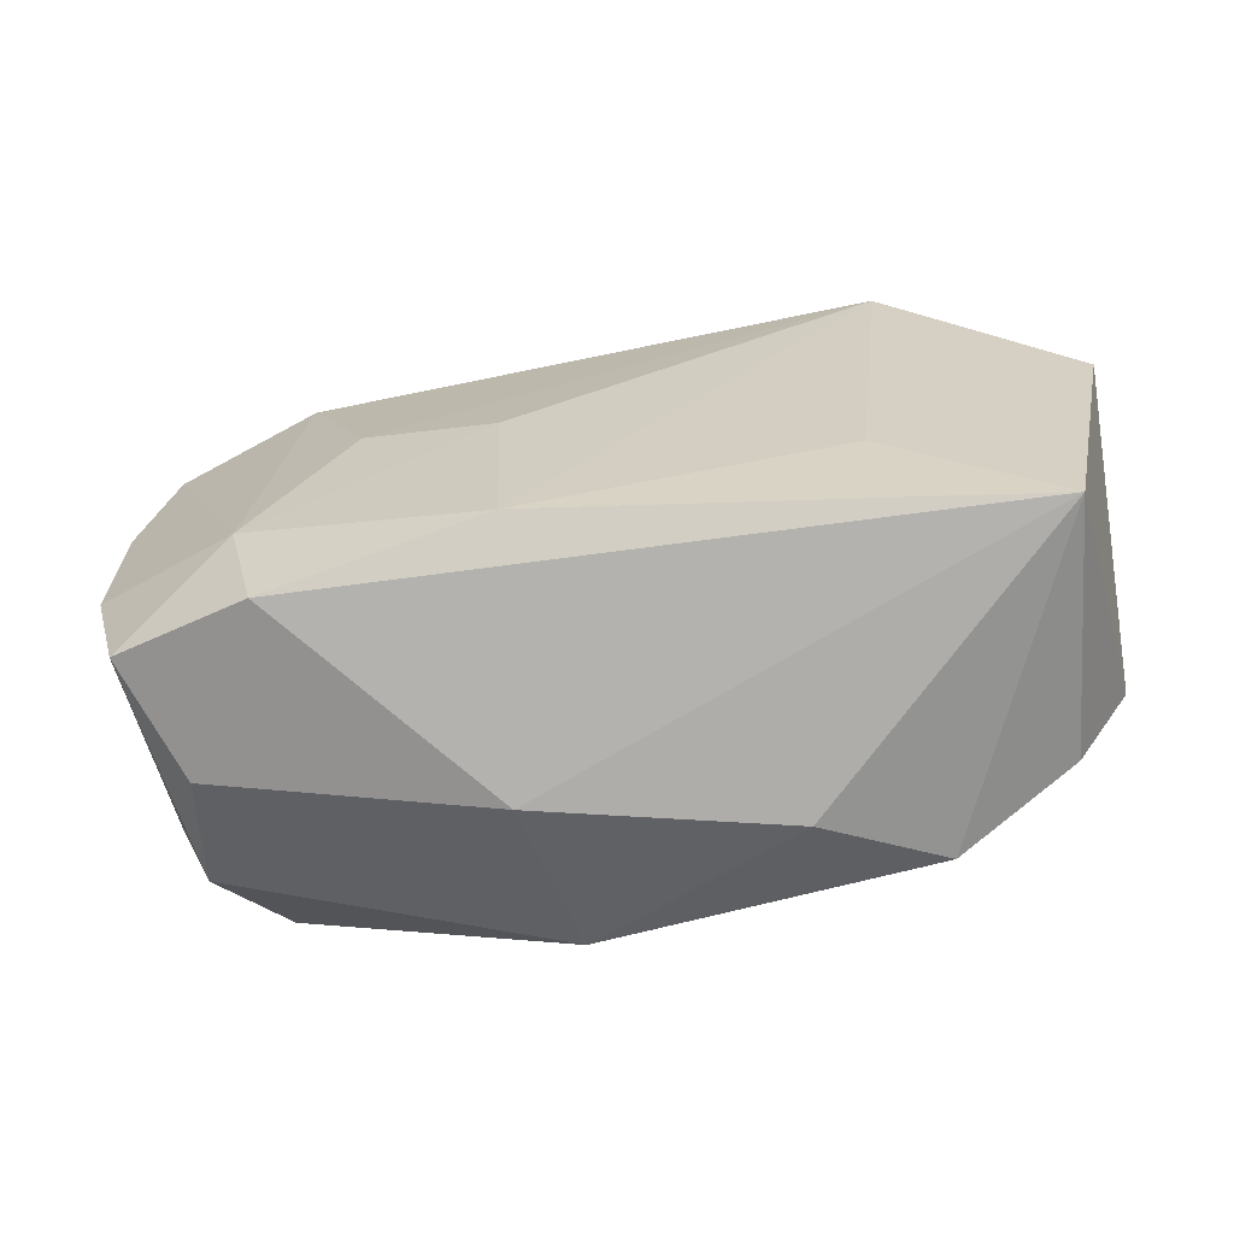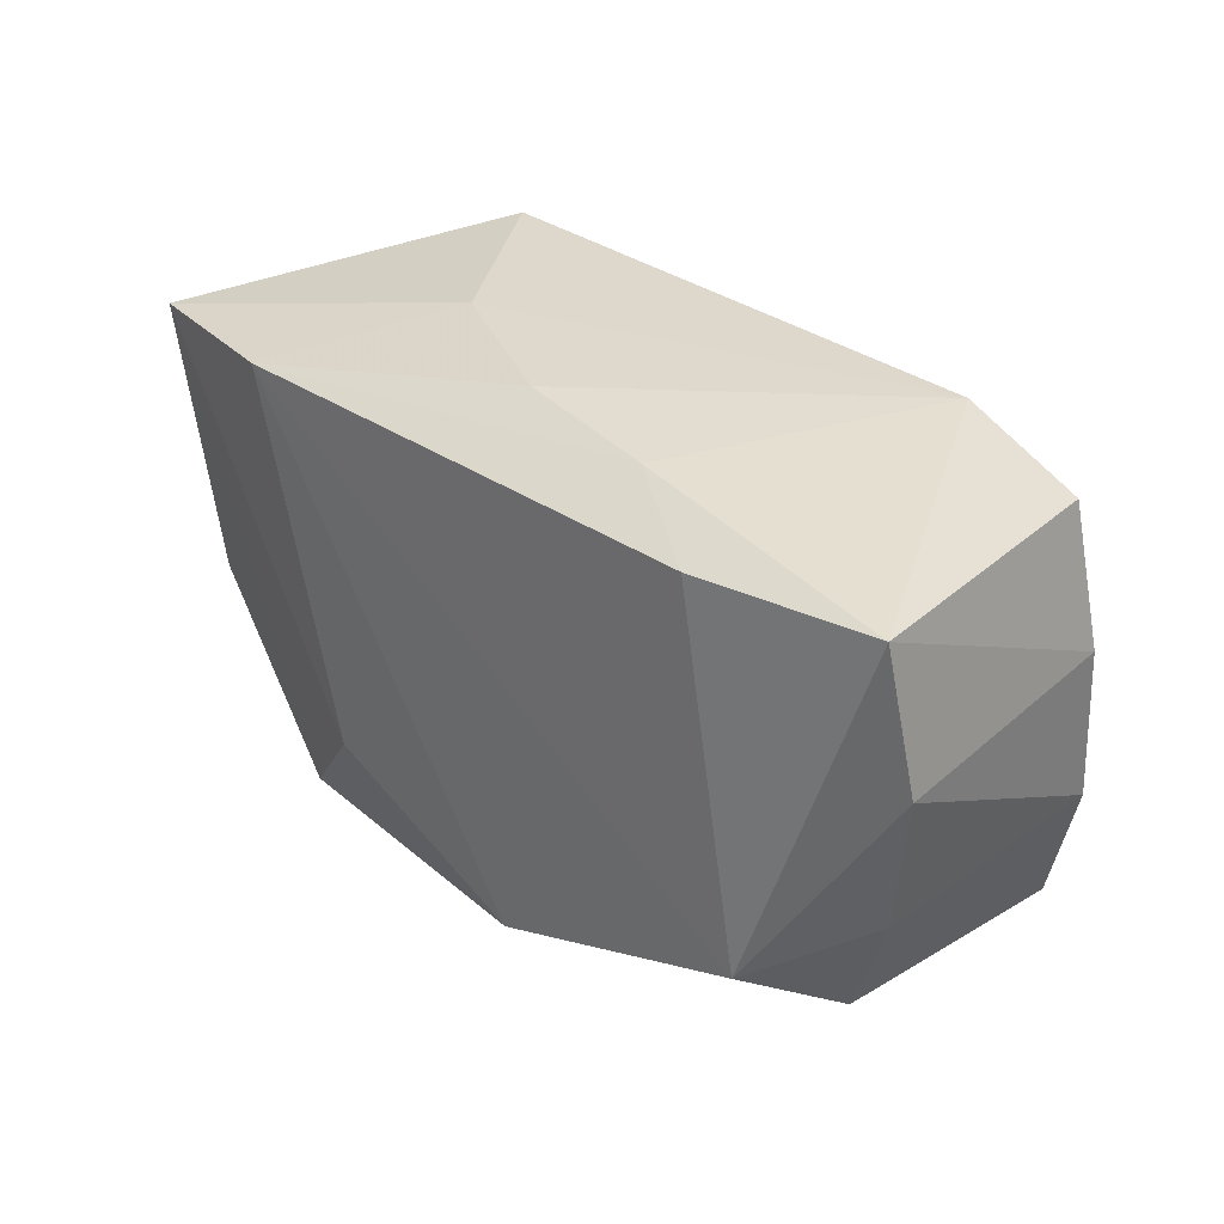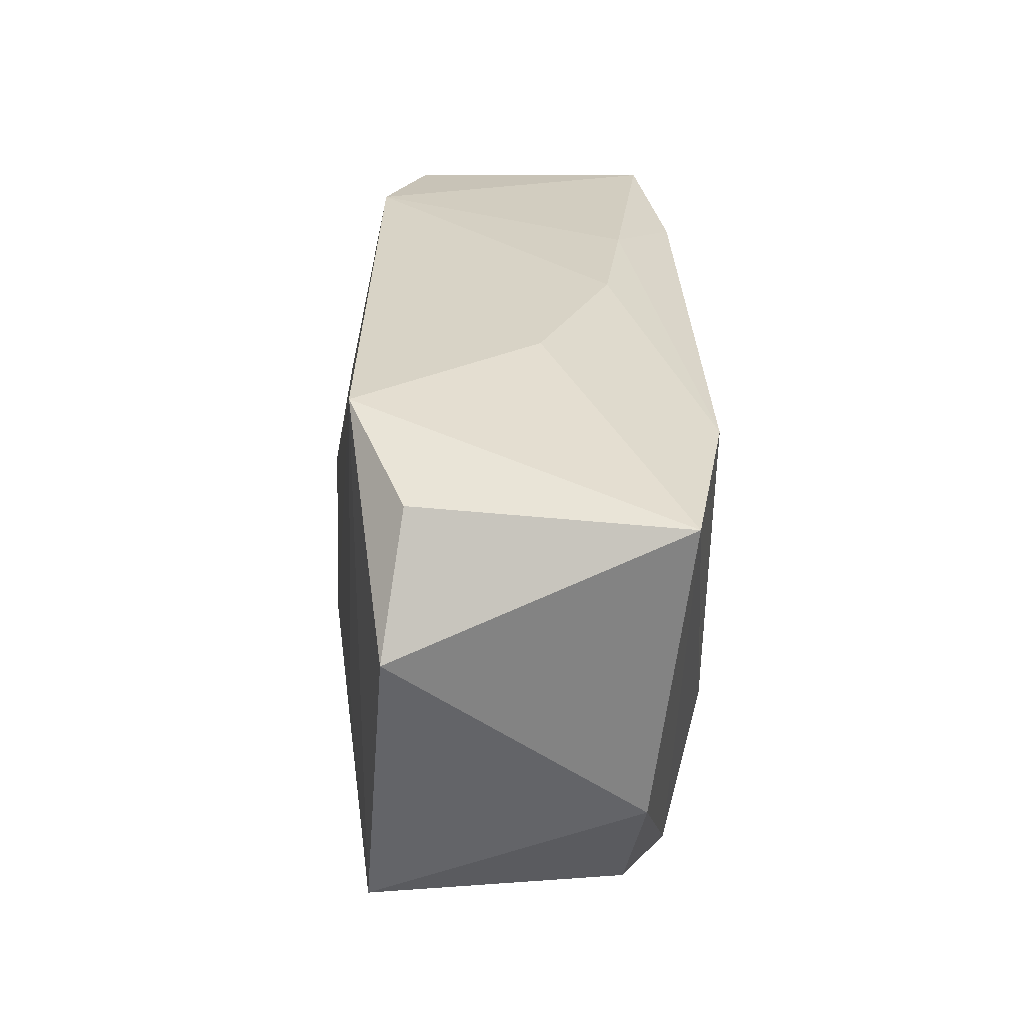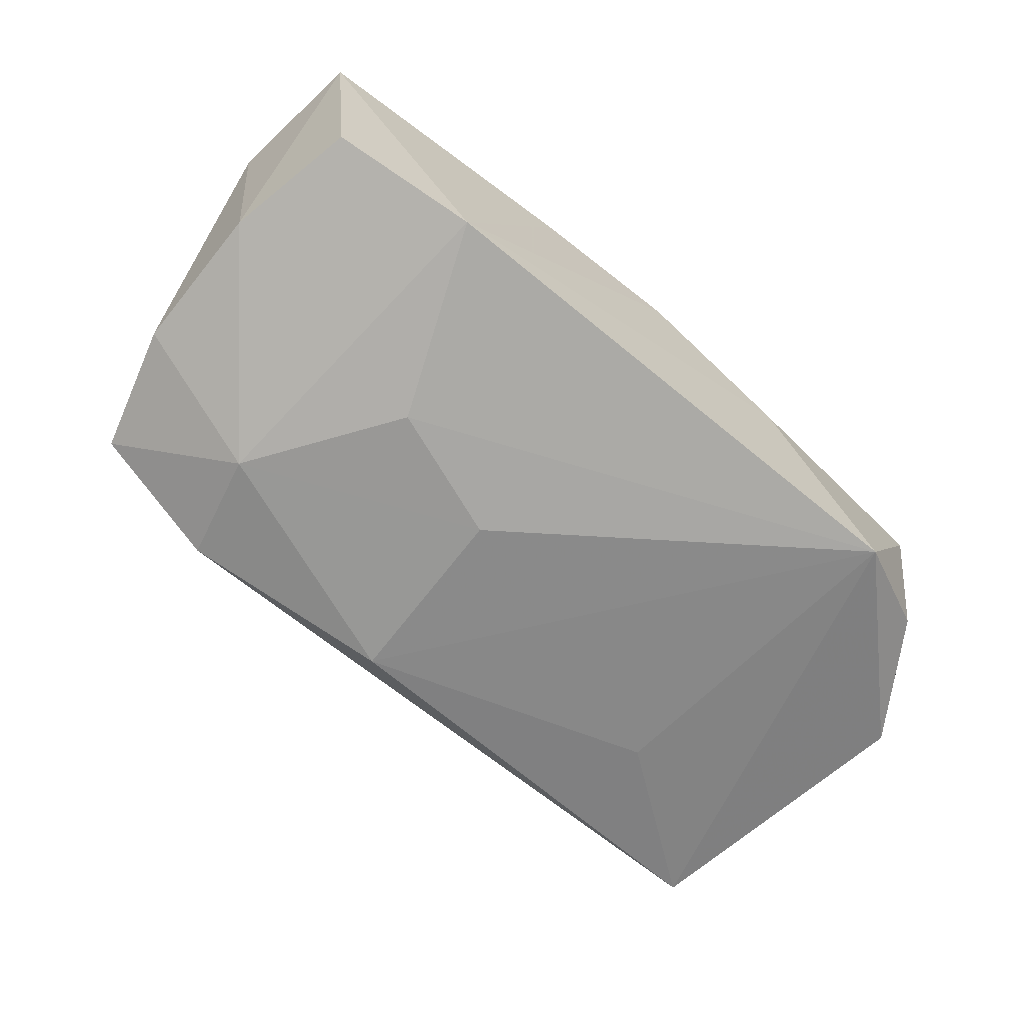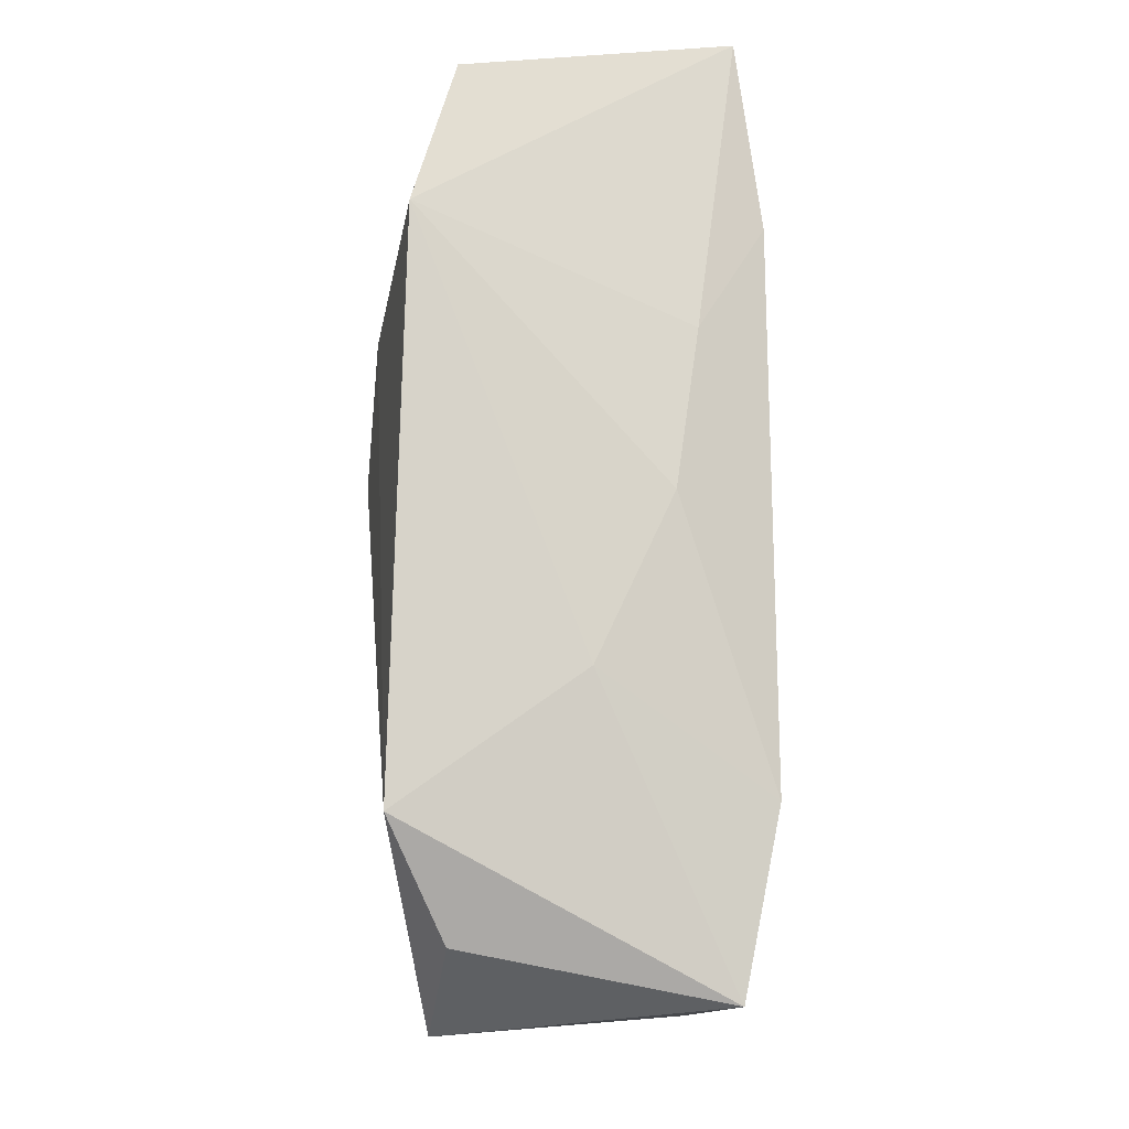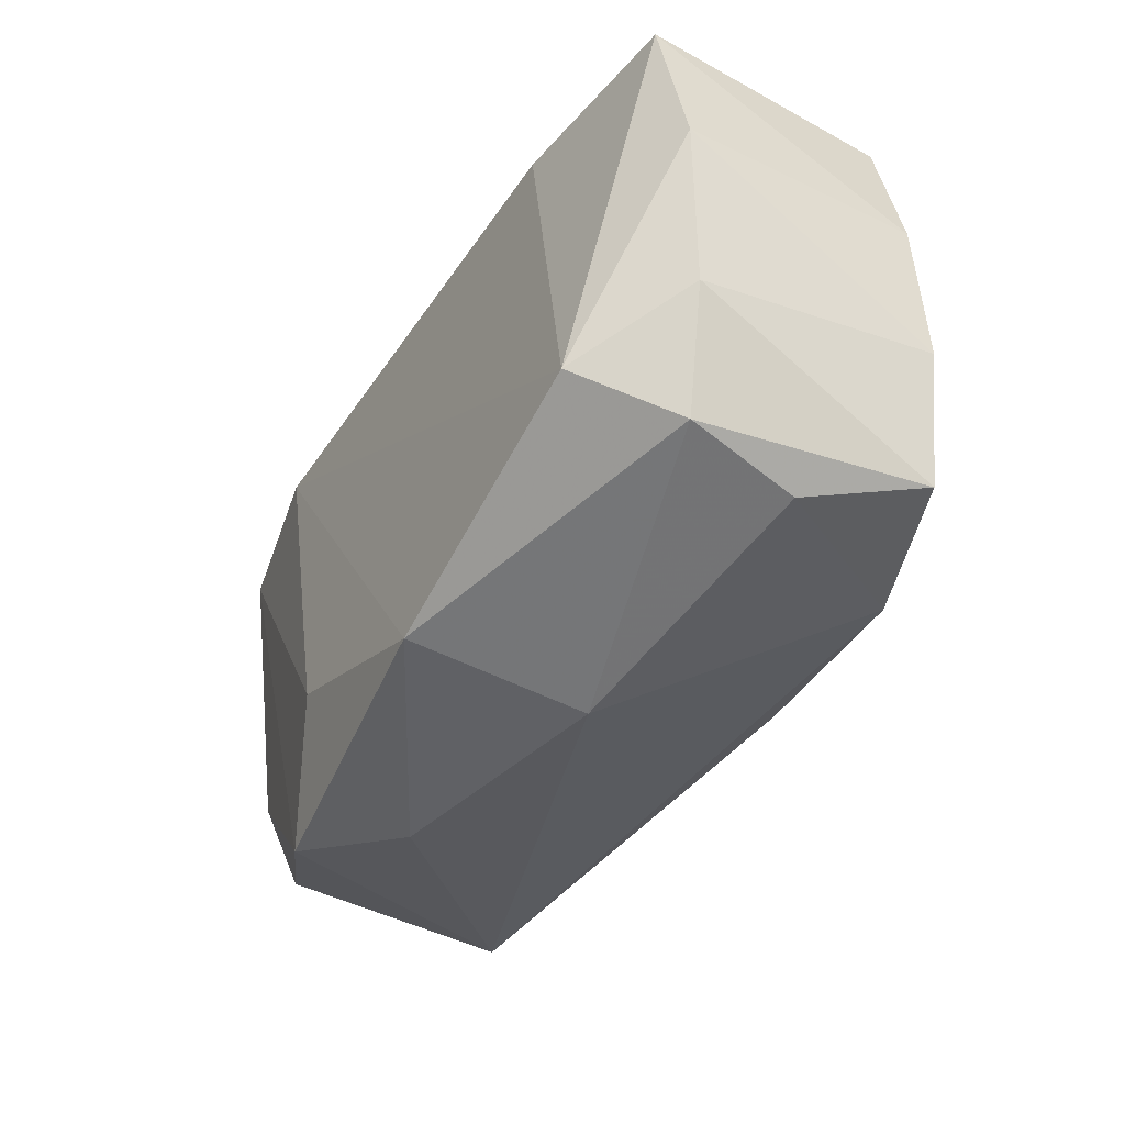
<metadata>
{"format":"obj","ext":"obj","renderer":"f3d","projection":"perspective","resolution":1024,"background":"white","views":[{"elev":-61.6,"azim":-169.8,"up":"+Y"},{"elev":31.3,"azim":44.9,"up":"+Y"},{"elev":28.0,"azim":-91.7,"up":"+Y"},{"elev":-64.5,"azim":140.4,"up":"+Z"},{"elev":76.3,"azim":-90.7,"up":"+Y"},{"elev":-40.0,"azim":59.4,"up":"+Y"}]}
</metadata>
<code>
v 0.02945 -0.01691 -0.001294
v 0.03596 0.007508 -0.008821
v -0.03282 -0.01736 -0.01278
v 0.03451 -0.00594 0.009135
v -0.0226 0.02002 -0.01328
v 0.03698 0.006044 0.01101
v 0.004926 -0.01412 -0.01672
v 0.02081 0.01686 0.01442
v 0.02217 -0.01623 -0.01423
v 0.02433 -0.007197 -0.01488
v 0.02223 0.02002 -0.0117
v 0.01625 0.005046 -0.0152
v -0.03549 -0.008205 0.008376
v 0.03381 0.01821 -0.008237
v 0.004893 -0.01902 0.0154
v 0.005569 0.001277 -0.01624
v 0.03546 0.01748 0.01254
v -0.01331 -0.01215 0.01487
v 0.007236 -0.02197 0.001584
v -0.01225 -0.02295 0.005776
v 0.01234 0.01922 0.009195
v 0.03303 -0.01448 -0.01061
v -0.02179 0.01656 0.01425
v -0.01975 -0.00761 -0.01434
v -0.03071 -0.01777 0.007163
v -0.03161 0.01585 -0.009208
v 0.03586 -0.004432 -0.00975
v -0.0126 0.02002 0.001198
v 6.382e-05 0.01983 0.0073
v 0.03084 -0.01522 0.007912
v 0.02684 -0.01092 0.0154
v -0.03731 0.006179 -0.01101
v -0.03584 0.01588 0.01129
v -0.02139 -0.02108 0.01135
f 19 30 15
f 7 5 16
f 10 7 16
f 22 10 27
f 4 30 22
f 4 27 6
f 22 27 4
f 20 19 15
f 3 19 20
f 22 30 1
f 30 19 1
f 3 5 24
f 24 7 3
f 5 7 24
f 22 1 9
f 9 1 19
f 9 10 22
f 7 10 9
f 9 19 3
f 3 7 9
f 28 5 33
f 6 27 2
f 2 17 6
f 14 17 2
f 2 10 14
f 2 27 10
f 11 17 14
f 11 5 28
f 28 29 11
f 14 10 11
f 21 11 29
f 17 11 21
f 31 4 6
f 6 17 31
f 15 30 31
f 30 4 31
f 23 21 29
f 23 29 28
f 28 33 23
f 15 31 23
f 32 5 3
f 12 10 16
f 12 11 10
f 16 5 12
f 5 11 12
f 8 31 17
f 8 23 31
f 17 21 8
f 21 23 8
f 26 33 5
f 5 32 26
f 26 32 33
f 3 20 34
f 34 25 3
f 34 20 15
f 13 32 3
f 3 25 13
f 33 32 13
f 13 34 33
f 25 34 13
f 18 23 33
f 33 34 18
f 15 23 18
f 18 34 15

</code>
